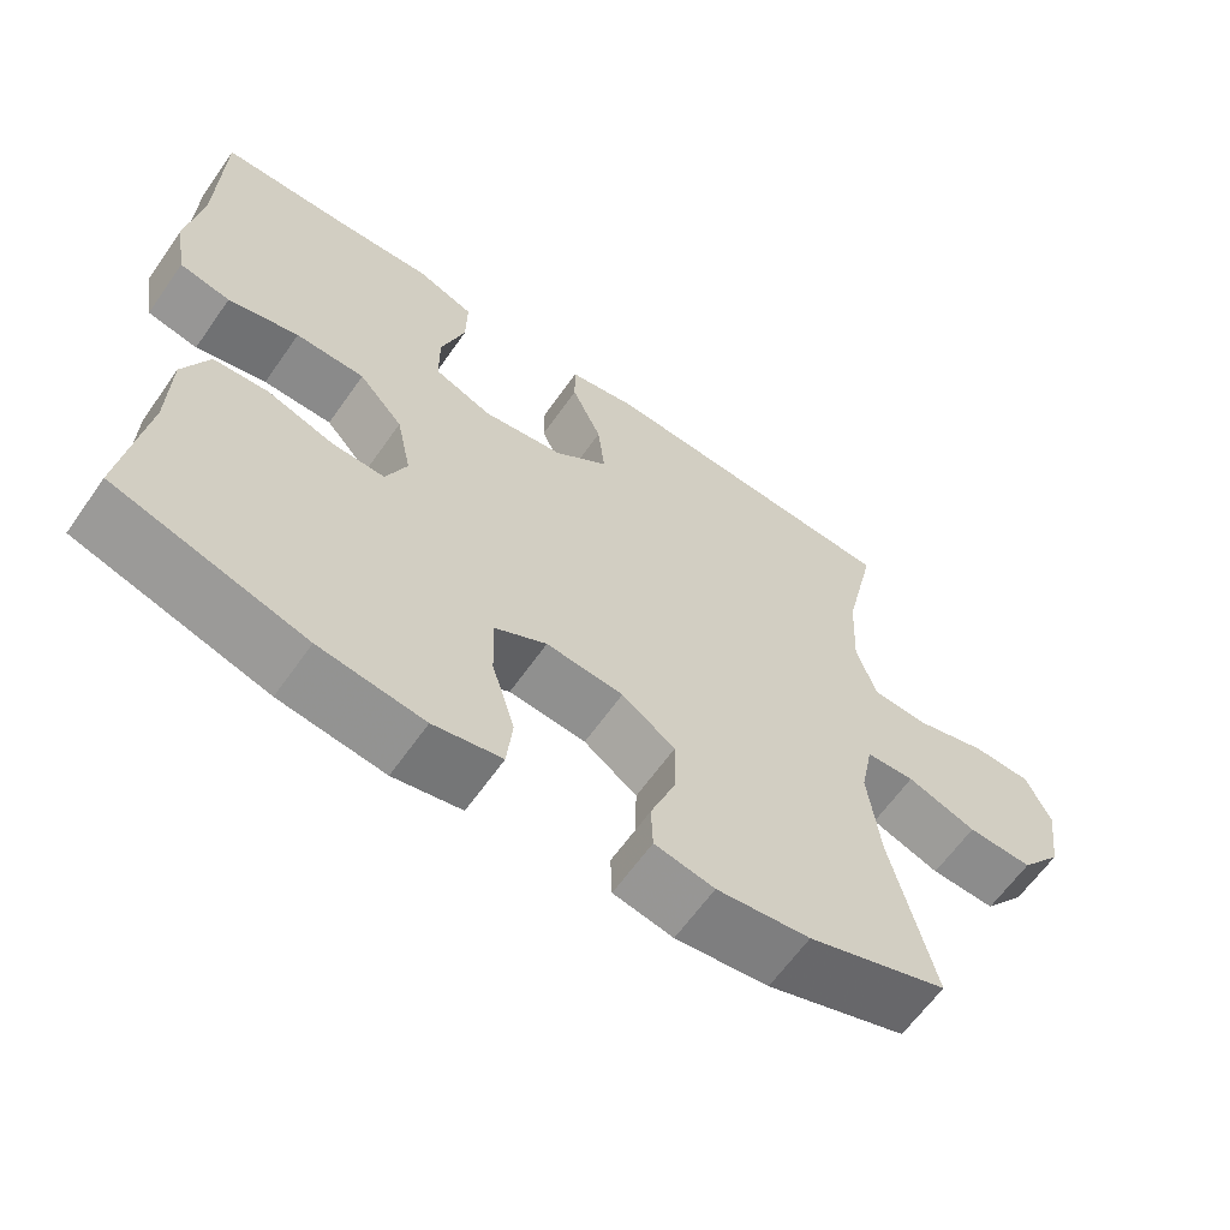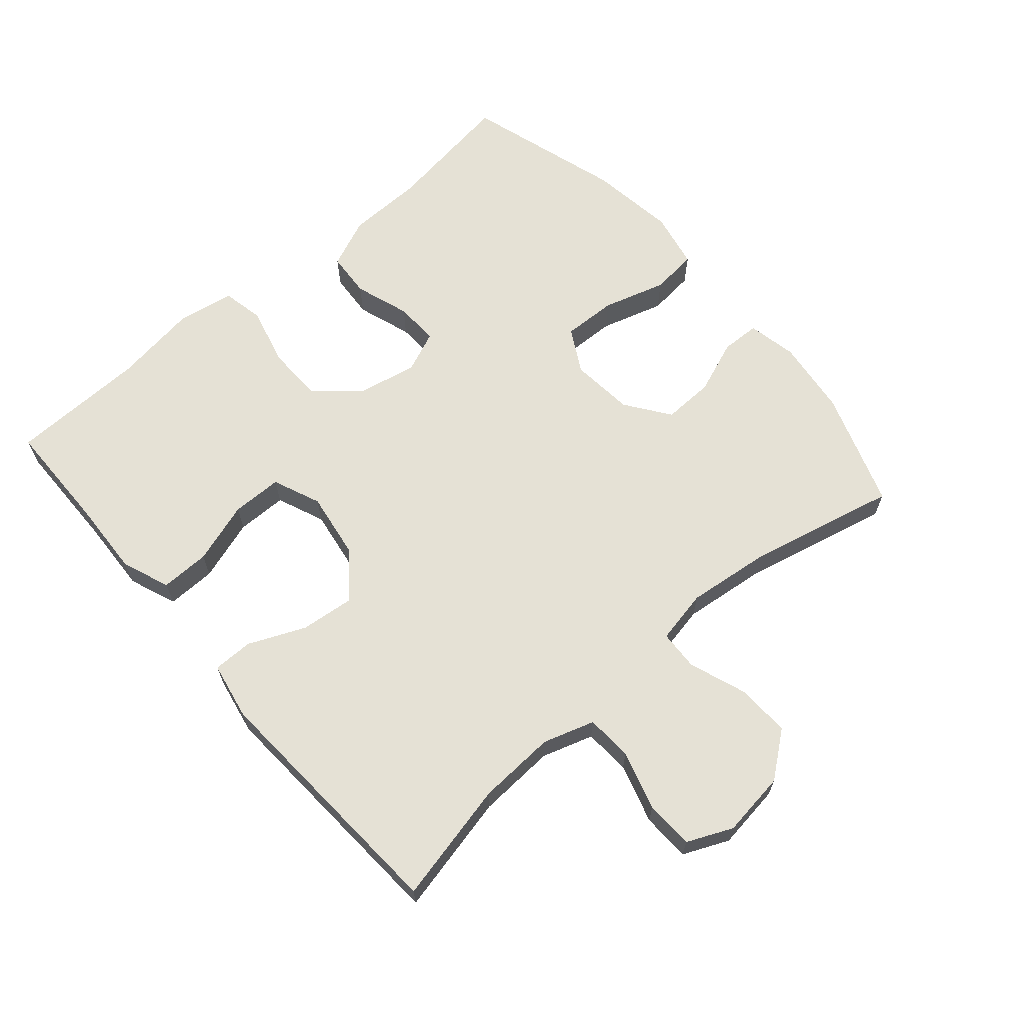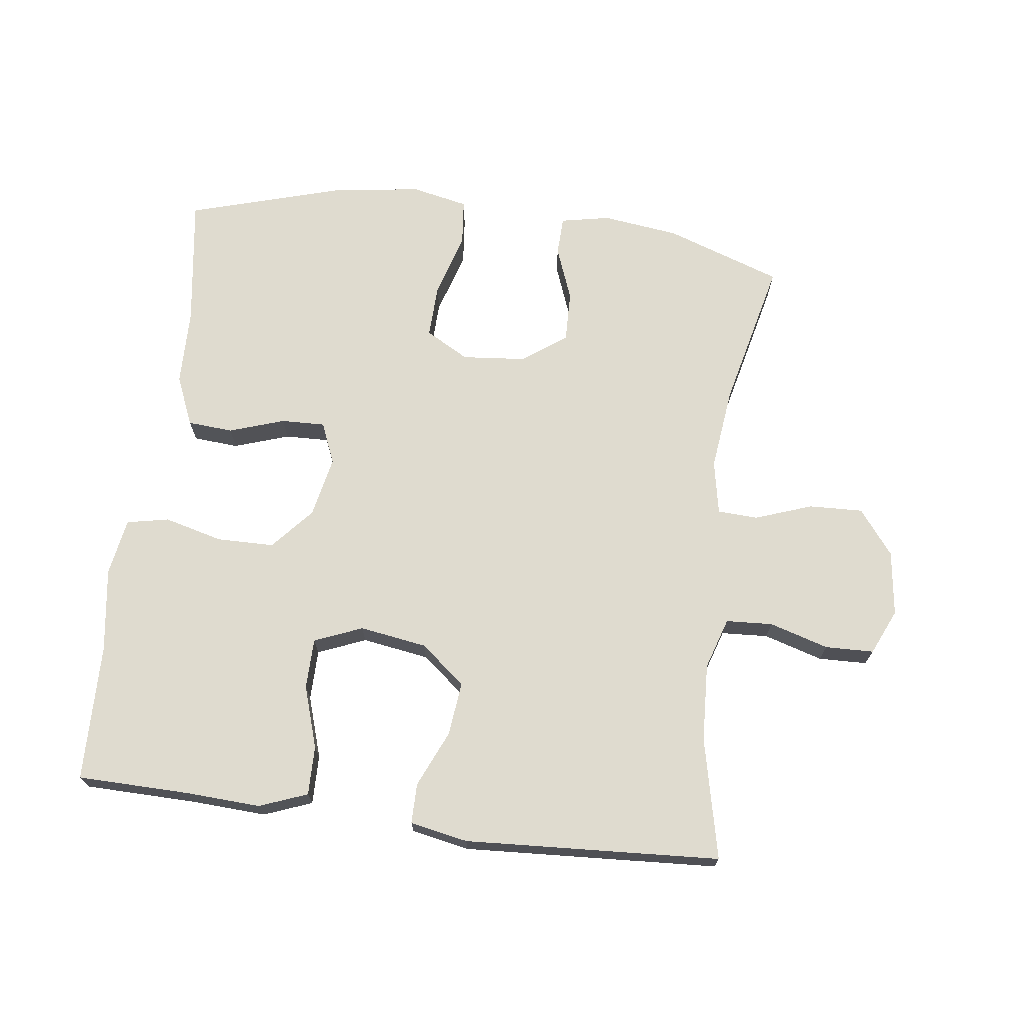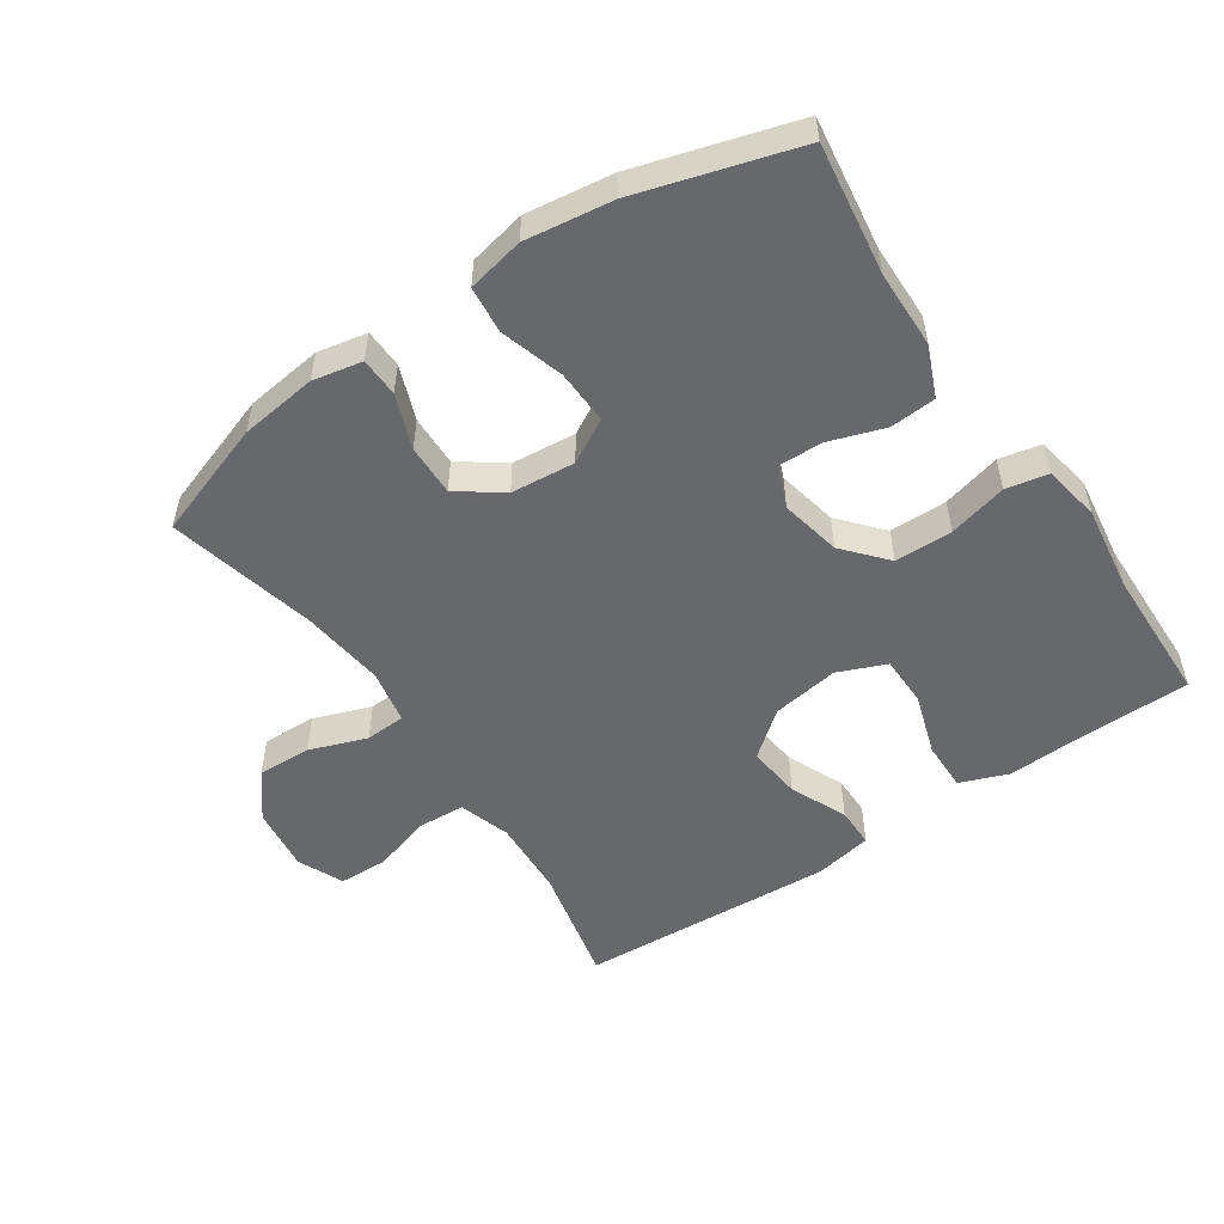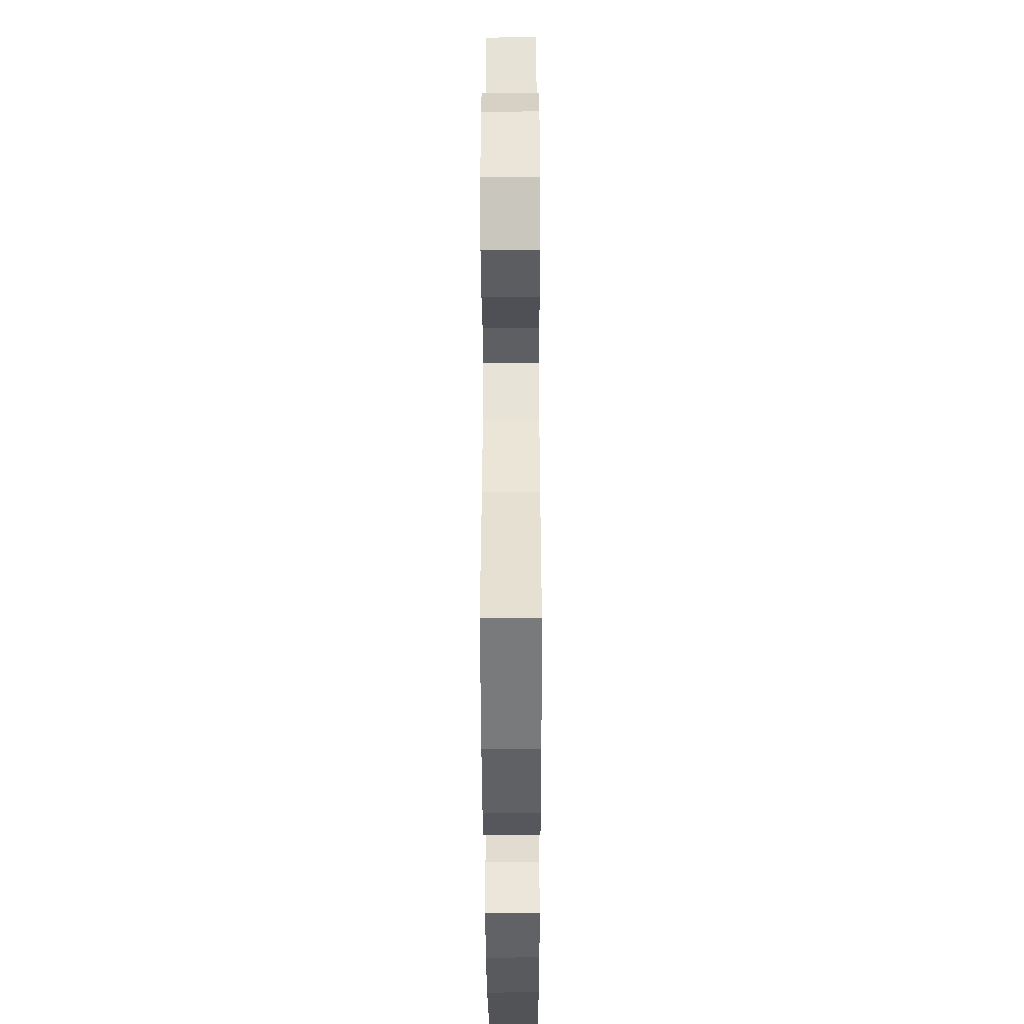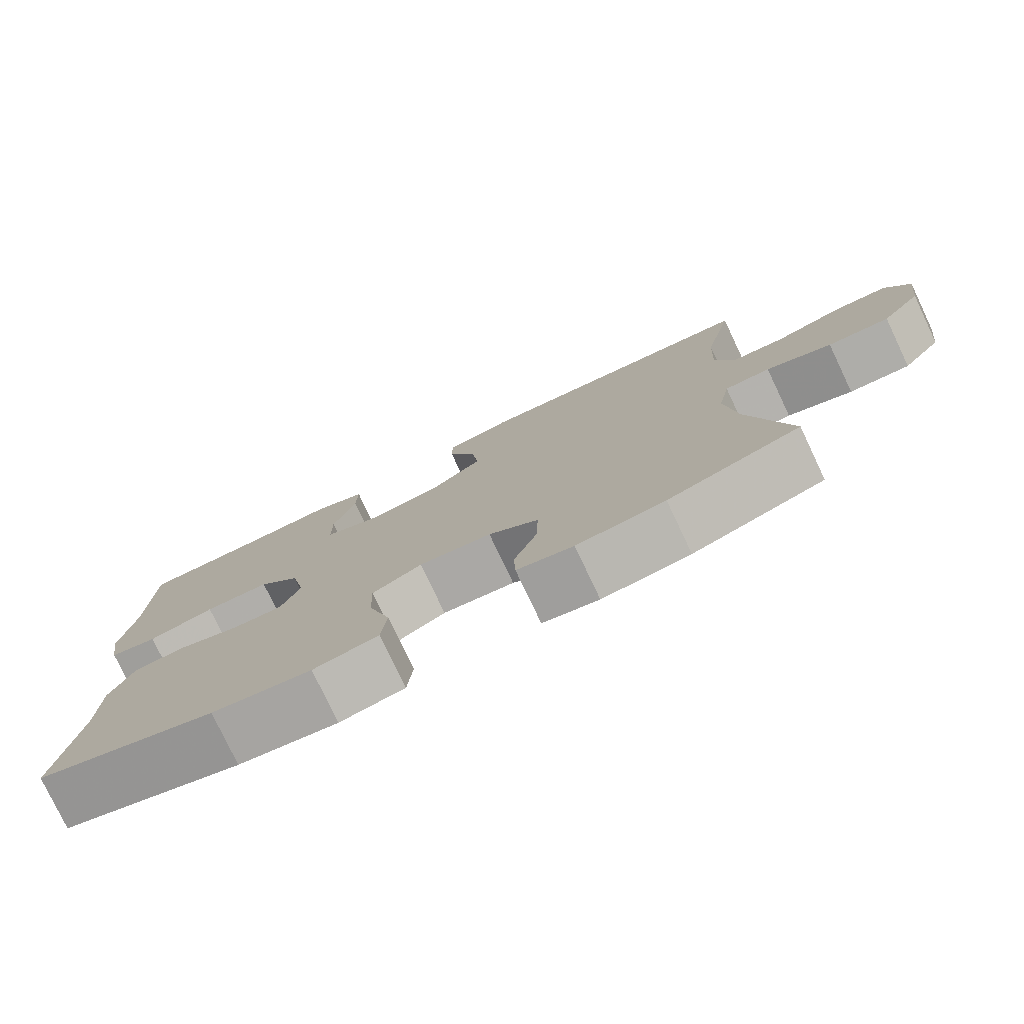
<metadata>
{"format":"obj","ext":"obj","renderer":"f3d","projection":"perspective","resolution":1024,"background":"white","views":[{"elev":-63.2,"azim":-35.1,"up":"+Z"},{"elev":65.0,"azim":49.0,"up":"+Y"},{"elev":70.5,"azim":7.3,"up":"+Y"},{"elev":-52.5,"azim":-146.0,"up":"+Y"},{"elev":-38.9,"azim":90.2,"up":"+Z"},{"elev":-78.3,"azim":25.4,"up":"+Z"}]}
</metadata>
<code>
v -0.5 0.07 0.5
v -0.331 0.07 0.503
v -0.216 0.07 0.509
v -0.143 0.07 0.481
v -0.144 0.07 0.406
v -0.174 0.07 0.312
v -0.173 0.07 0.235
v -0.1 0.07 0.205
v 0.002 0.07 0.221
v 0.07 0.07 0.276
v 0.061 0.07 0.358
v 0.023 0.07 0.444
v 0.023 0.07 0.505
v 0.111 0.07 0.522
v 0.5 0.07 0.5
v 0.459 0.07 0.316
v 0.453 0.07 0.197
v 0.478 0.07 0.119
v 0.549 0.07 0.115
v 0.639 0.07 0.142
v 0.713 0.07 0.14
v 0.744 0.07 0.071
v 0.731 0.07 -0.028
v 0.678 0.07 -0.096
v 0.596 0.07 -0.093
v 0.509 0.07 -0.062
v 0.448 0.07 -0.065
v 0.432 0.07 -0.147
v 0.447 0.07 -0.274
v 0.5 0.07 -0.5
v 0.324 0.07 -0.561
v 0.207 0.07 -0.576
v 0.132 0.07 -0.561
v 0.13 0.07 -0.502
v 0.161 0.07 -0.42
v 0.163 0.07 -0.342
v 0.096 0.07 -0.294
v -0.001 0.07 -0.285
v -0.067 0.07 -0.322
v -0.064 0.07 -0.404
v -0.035 0.07 -0.5
v -0.042 0.07 -0.571
v -0.128 0.07 -0.589
v -0.26 0.07 -0.571
v -0.5 0.07 -0.5
v -0.472 0.07 -0.302
v -0.47 0.07 -0.185
v -0.438 0.07 -0.109
v -0.369 0.07 -0.104
v -0.285 0.07 -0.132
v -0.218 0.07 -0.134
v -0.192 0.07 -0.071
v -0.211 0.07 0.021
v -0.267 0.07 0.085
v -0.354 0.07 0.086
v -0.443 0.07 0.063
v -0.507 0.07 0.076
v -0.522 0.07 0.163
v -0.504 0.07 0.291
v -0.5 0 0.5
v -0.331 0 0.503
v -0.216 0 0.509
v -0.143 0 0.481
v -0.144 0 0.406
v -0.174 0 0.312
v -0.173 0 0.235
v -0.1 0 0.205
v 0.002 0 0.221
v 0.07 0 0.276
v 0.061 0 0.358
v 0.023 0 0.444
v 0.023 0 0.505
v 0.111 0 0.522
v 0.5 0 0.5
v 0.459 0 0.316
v 0.453 0 0.197
v 0.478 0 0.119
v 0.549 0 0.115
v 0.639 0 0.142
v 0.713 0 0.14
v 0.744 0 0.071
v 0.731 0 -0.028
v 0.678 0 -0.096
v 0.596 0 -0.093
v 0.509 0 -0.062
v 0.448 0 -0.065
v 0.432 0 -0.147
v 0.447 0 -0.274
v 0.5 0 -0.5
v 0.324 0 -0.561
v 0.207 0 -0.576
v 0.132 0 -0.561
v 0.13 0 -0.502
v 0.161 0 -0.42
v 0.163 0 -0.342
v 0.096 0 -0.294
v -0.001 0 -0.285
v -0.067 0 -0.322
v -0.064 0 -0.404
v -0.035 0 -0.5
v -0.042 0 -0.571
v -0.128 0 -0.589
v -0.26 0 -0.571
v -0.5 0 -0.5
v -0.472 0 -0.302
v -0.47 0 -0.185
v -0.438 0 -0.109
v -0.369 0 -0.104
v -0.285 0 -0.132
v -0.218 0 -0.134
v -0.192 0 -0.071
v -0.211 0 0.021
v -0.267 0 0.085
v -0.354 0 0.086
v -0.443 0 0.063
v -0.507 0 0.076
v -0.522 0 0.163
v -0.504 0 0.291
f 56 57 58 59
f 55 56 59 1
f 54 55 1 2
f 53 54 2 3
f 52 53 3
f 47 48 49 50
f 46 47 50 51
f 45 46 51
f 44 45 51
f 43 44 51 52
f 40 41 42 43
f 39 40 43 52
f 32 33 34 35
f 32 35 36
f 29 30 31 32
f 28 29 32 36
f 27 28 36 37
f 23 24 25 26
f 23 26 27
f 22 23 27
f 19 20 21 22
f 18 19 22 27
f 17 18 27 37
f 13 14 15 16
f 11 12 13 16
f 10 11 16 17
f 9 10 17 37
f 3 4 5 6
f 3 6 7
f 52 3 7
f 38 39 52 7
f 8 9 37 38
f 7 8 38
f 118 117 116 115
f 60 118 115 114
f 61 60 114 113
f 62 61 113 112
f 62 112 111
f 109 108 107 106
f 110 109 106 105
f 110 105 104
f 110 104 103
f 111 110 103 102
f 102 101 100 99
f 111 102 99 98
f 94 93 92 91
f 95 94 91
f 91 90 89 88
f 95 91 88 87
f 96 95 87 86
f 85 84 83 82
f 86 85 82
f 86 82 81
f 81 80 79 78
f 86 81 78 77
f 96 86 77 76
f 75 74 73 72
f 75 72 71 70
f 76 75 70 69
f 96 76 69 68
f 65 64 63 62
f 66 65 62
f 66 62 111
f 66 111 98 97
f 97 96 68 67
f 97 67 66
f 1 60 61 2
f 2 61 62 3
f 3 62 63 4
f 4 63 64 5
f 5 64 65 6
f 6 65 66 7
f 7 66 67 8
f 8 67 68 9
f 9 68 69 10
f 10 69 70 11
f 11 70 71 12
f 12 71 72 13
f 13 72 73 14
f 14 73 74 15
f 15 74 75 16
f 16 75 76 17
f 17 76 77 18
f 18 77 78 19
f 19 78 79 20
f 20 79 80 21
f 21 80 81 22
f 22 81 82 23
f 23 82 83 24
f 24 83 84 25
f 25 84 85 26
f 26 85 86 27
f 27 86 87 28
f 28 87 88 29
f 29 88 89 30
f 30 89 90 31
f 31 90 91 32
f 32 91 92 33
f 33 92 93 34
f 34 93 94 35
f 35 94 95 36
f 36 95 96 37
f 37 96 97 38
f 38 97 98 39
f 39 98 99 40
f 40 99 100 41
f 41 100 101 42
f 42 101 102 43
f 43 102 103 44
f 44 103 104 45
f 45 104 105 46
f 46 105 106 47
f 47 106 107 48
f 48 107 108 49
f 49 108 109 50
f 50 109 110 51
f 51 110 111 52
f 52 111 112 53
f 53 112 113 54
f 54 113 114 55
f 55 114 115 56
f 56 115 116 57
f 57 116 117 58
f 58 117 118 59
f 59 118 60 1

</code>
